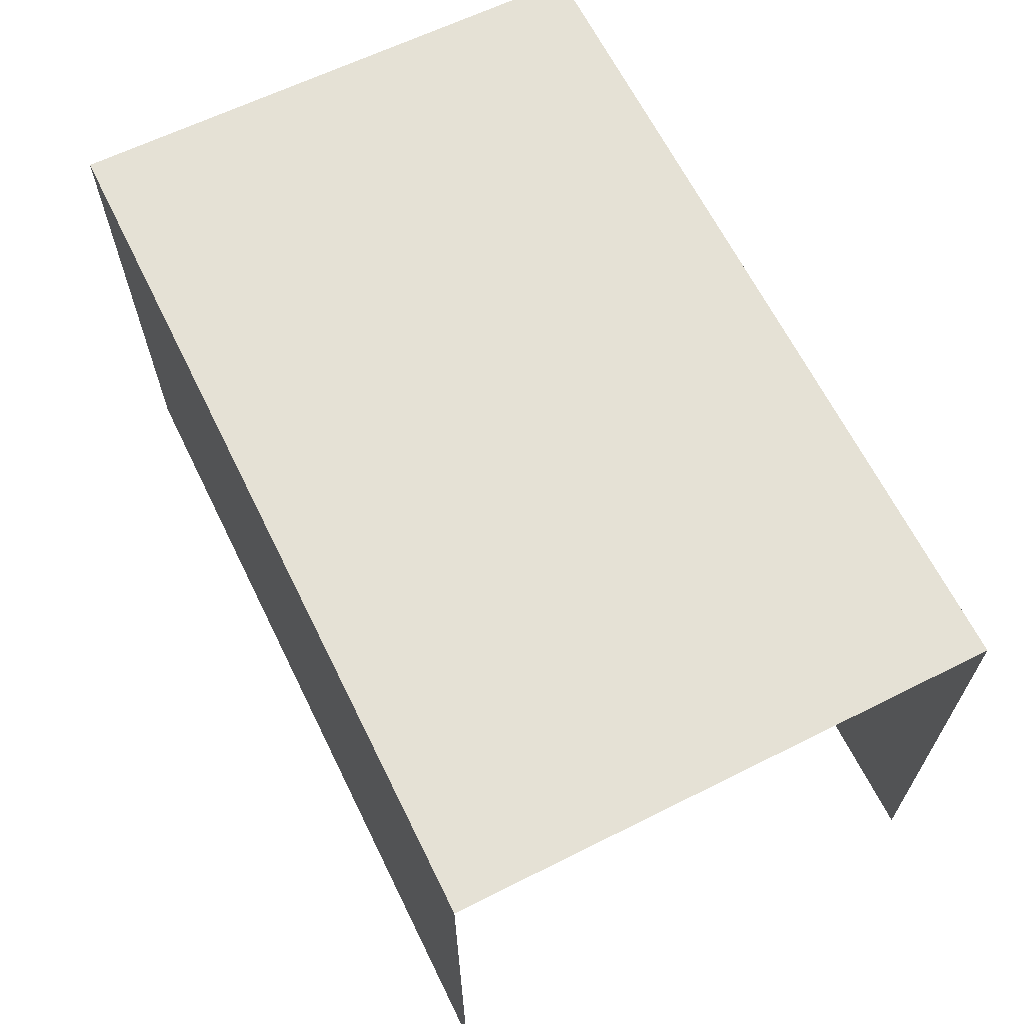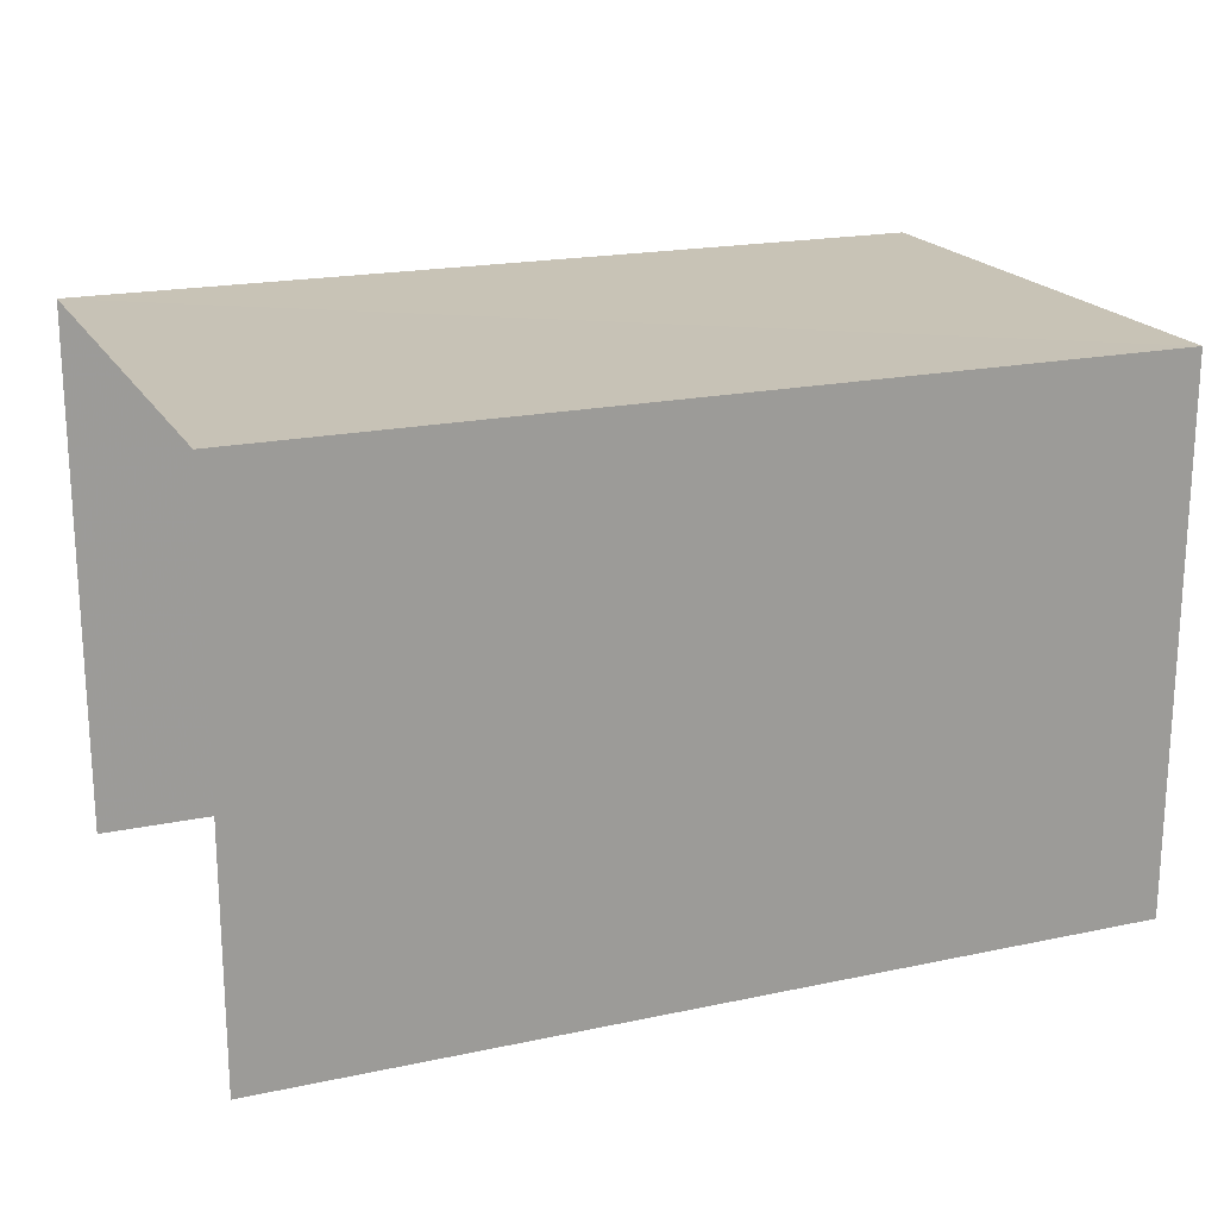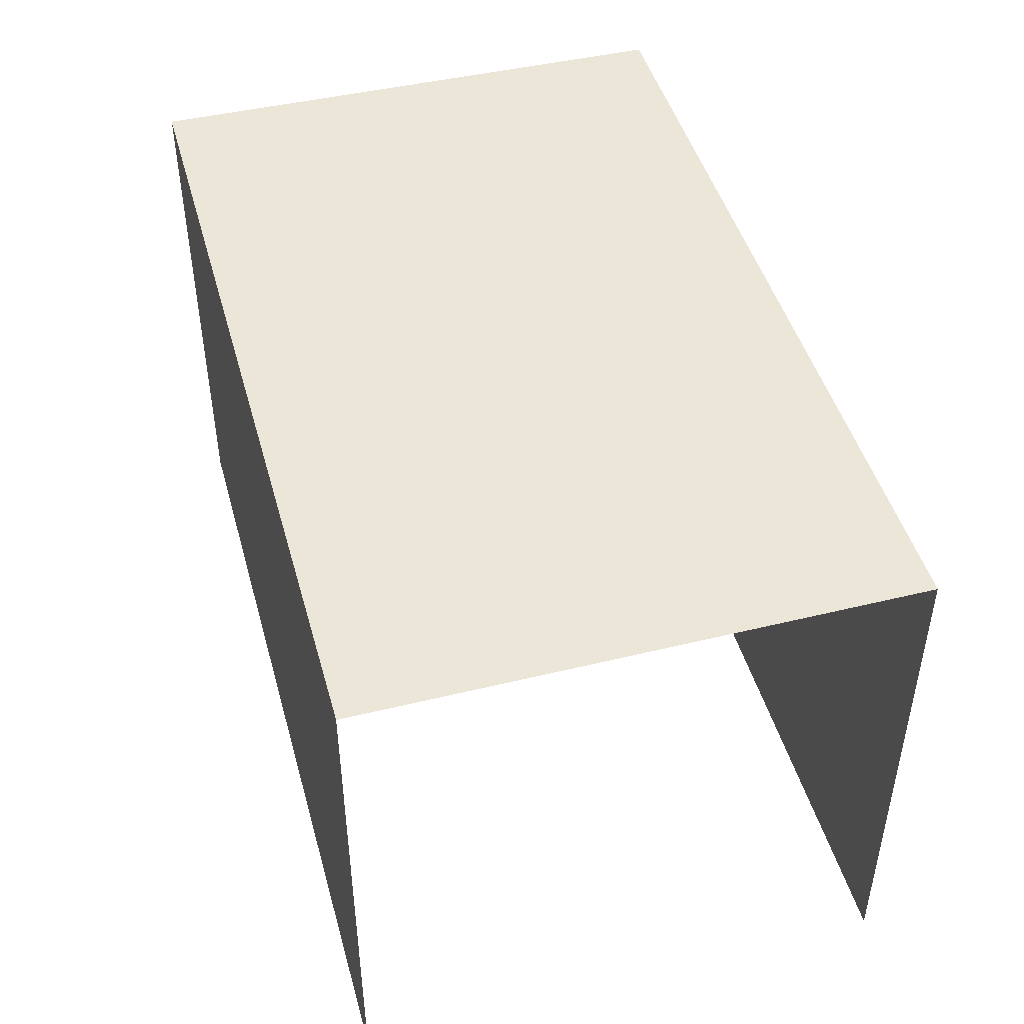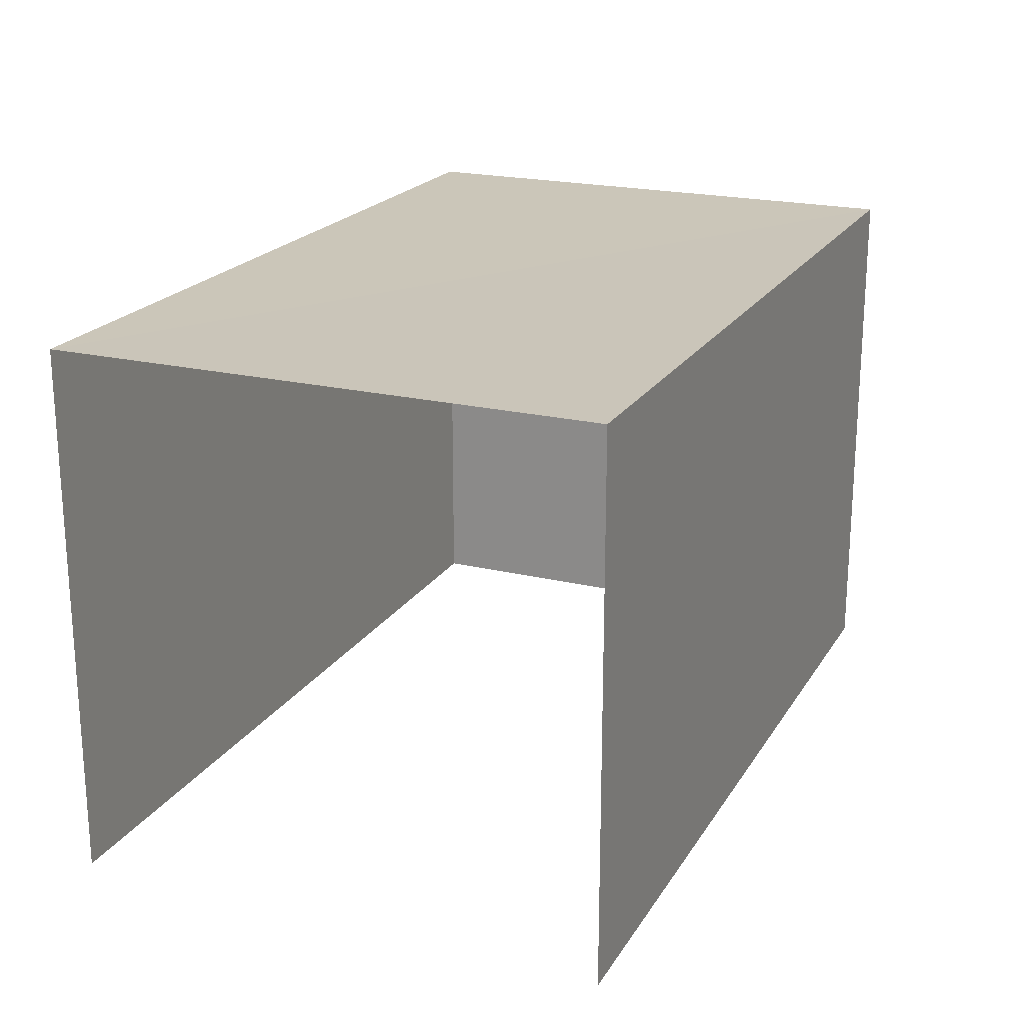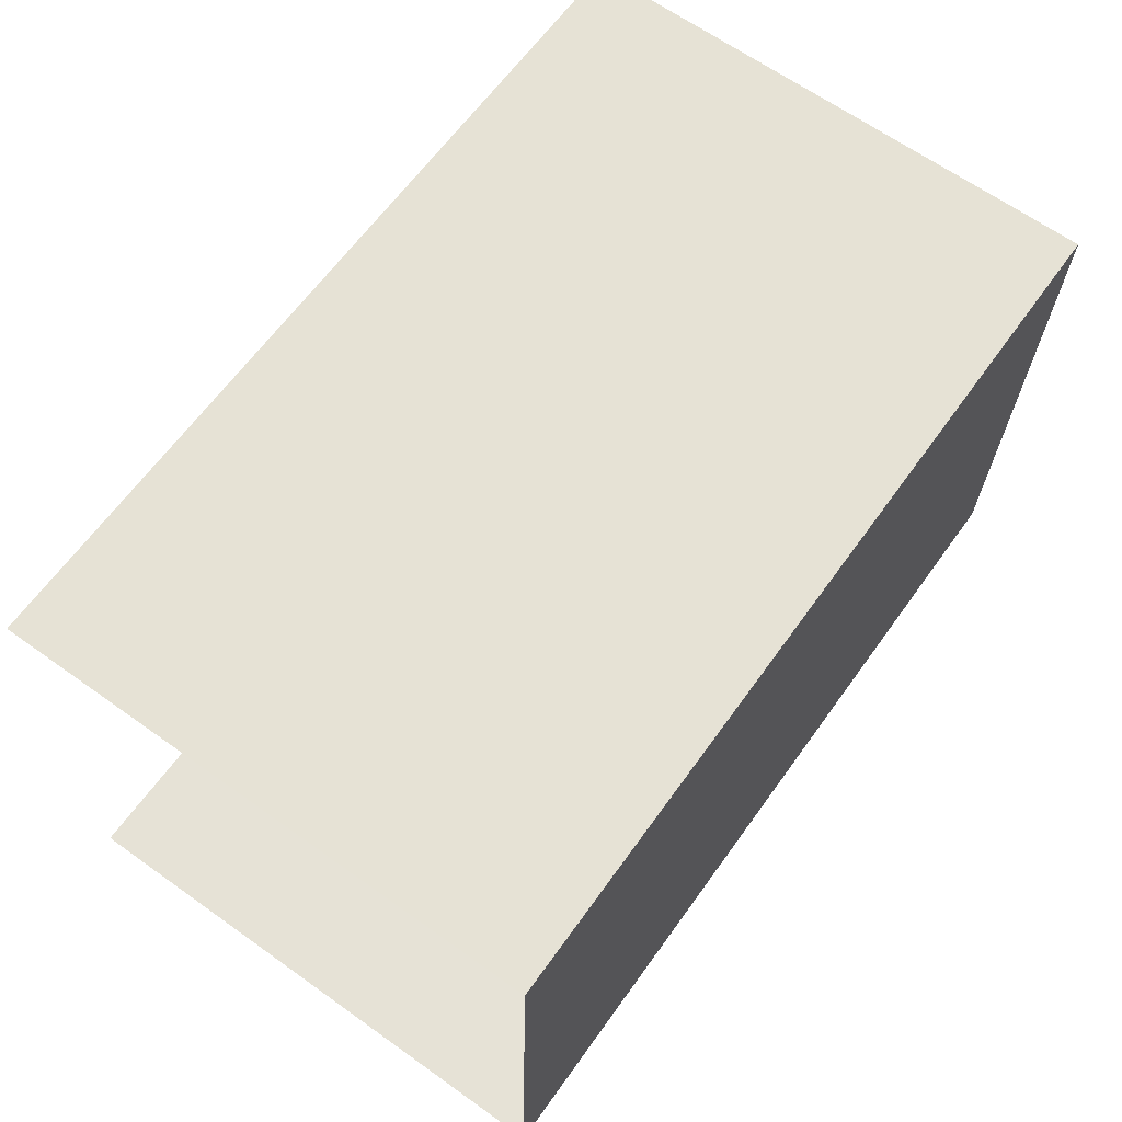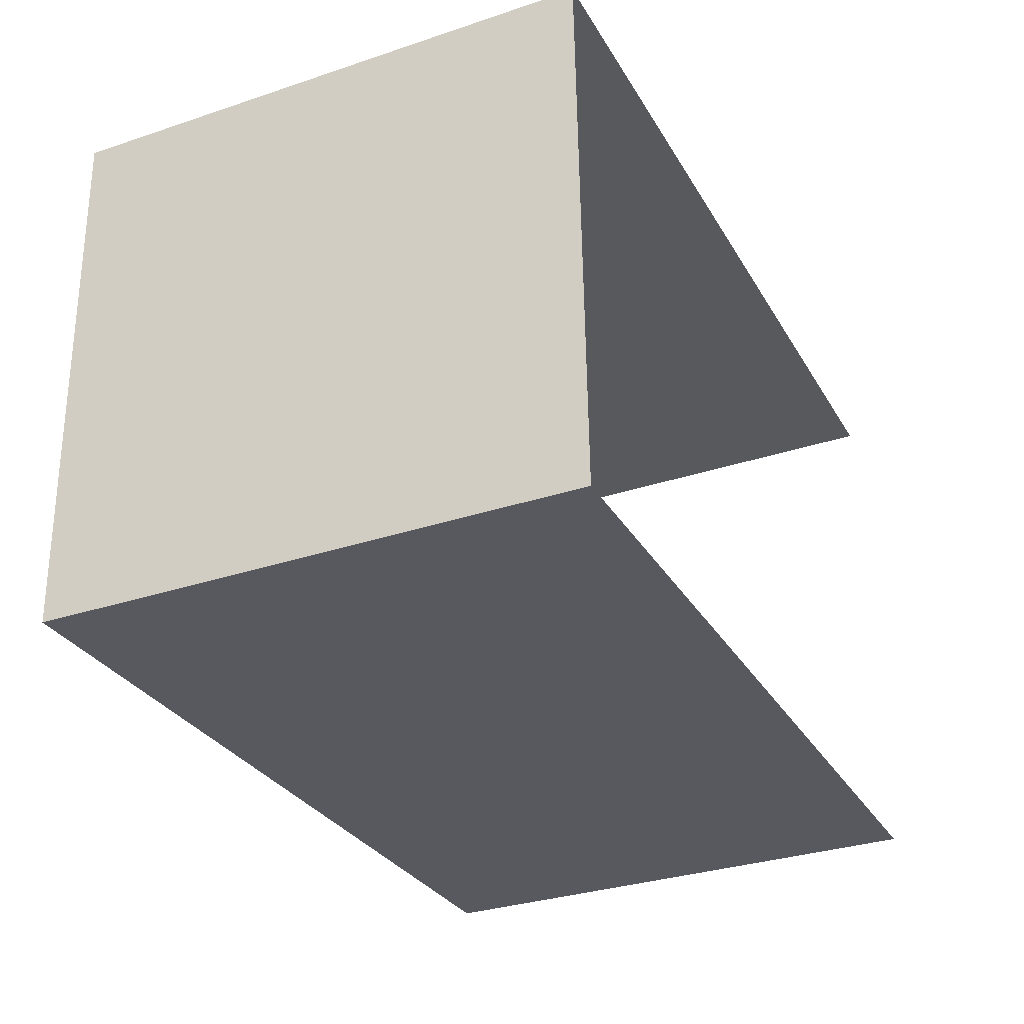
<metadata>
{"format":"obj","ext":"obj","renderer":"f3d","projection":"perspective","resolution":1024,"background":"white","views":[{"elev":64.9,"azim":-118.2,"up":"+Z"},{"elev":19.4,"azim":-23.5,"up":"+Z"},{"elev":46.4,"azim":-107.2,"up":"+Z"},{"elev":20.8,"azim":-68.4,"up":"+Z"},{"elev":65.7,"azim":-54.4,"up":"+Y"},{"elev":-32.0,"azim":115.2,"up":"+Y"}]}
</metadata>
<code>
v -3.723e+05 -1.043e+05 29.45
v -3.723e+05 -1.043e+05 29.45
v -3.723e+05 -1.043e+05 29.45
v -3.723e+05 -1.043e+05 29.45
v -3.723e+05 -1.043e+05 34.03
v -3.723e+05 -1.043e+05 34.03
v -3.723e+05 -1.043e+05 34.03
v -3.723e+05 -1.043e+05 34.03
f 1 2 3
f 1 4 2
f 8 2 4
f 8 5 2
f 5 6 7
f 5 8 6
f 7 3 2
f 5 7 2
f 6 4 1
f 6 8 4
f 6 1 3
f 7 6 3

</code>
